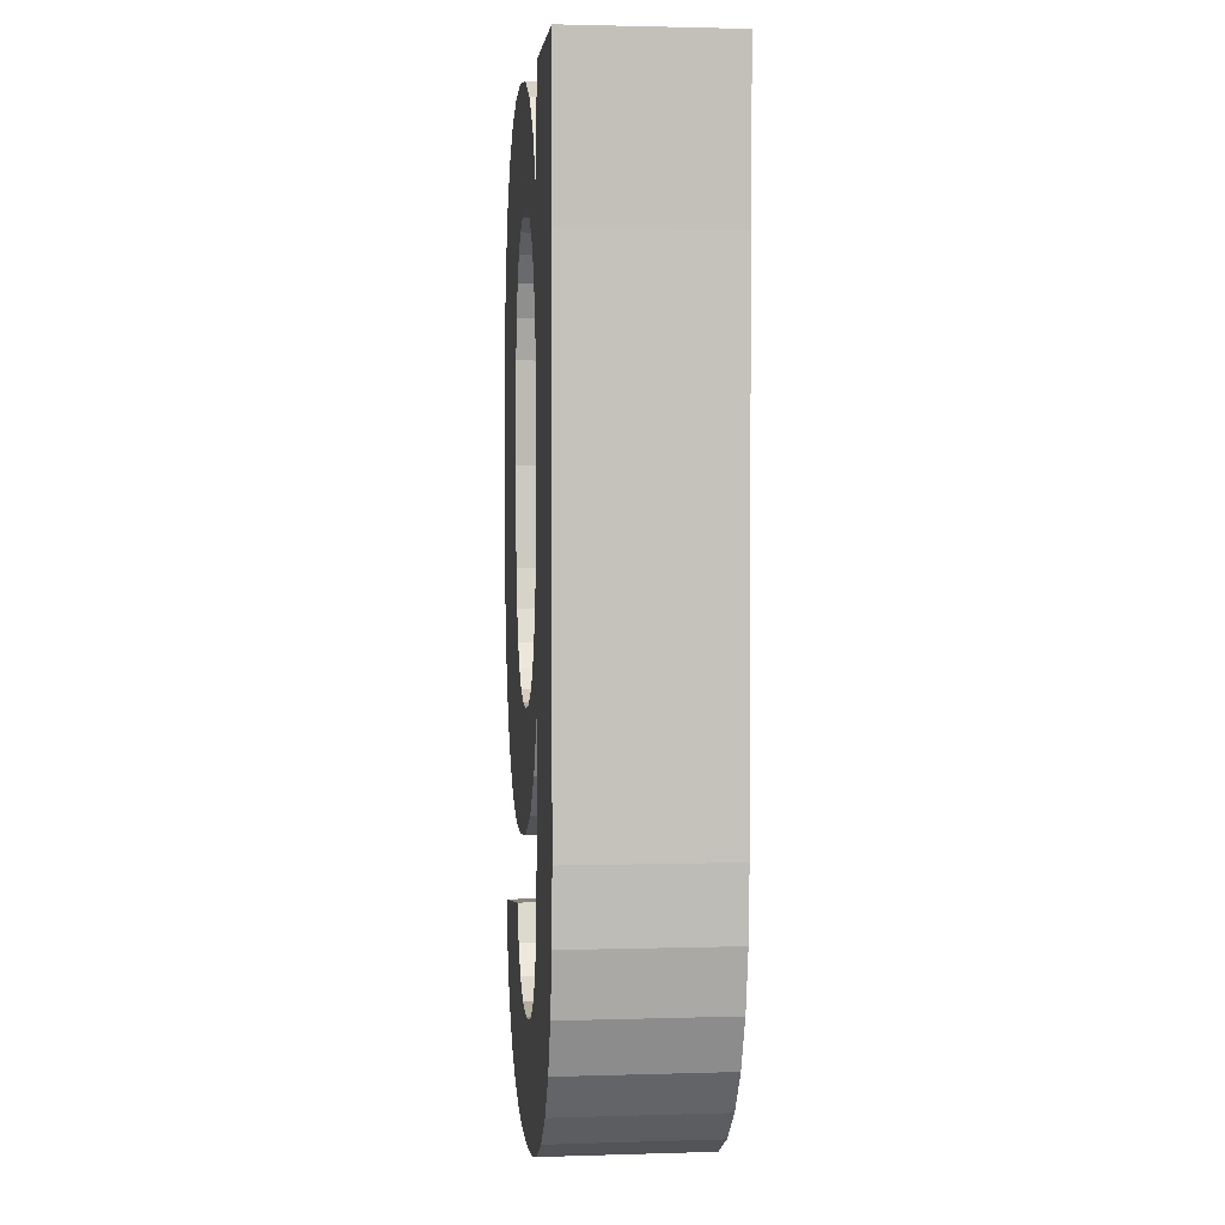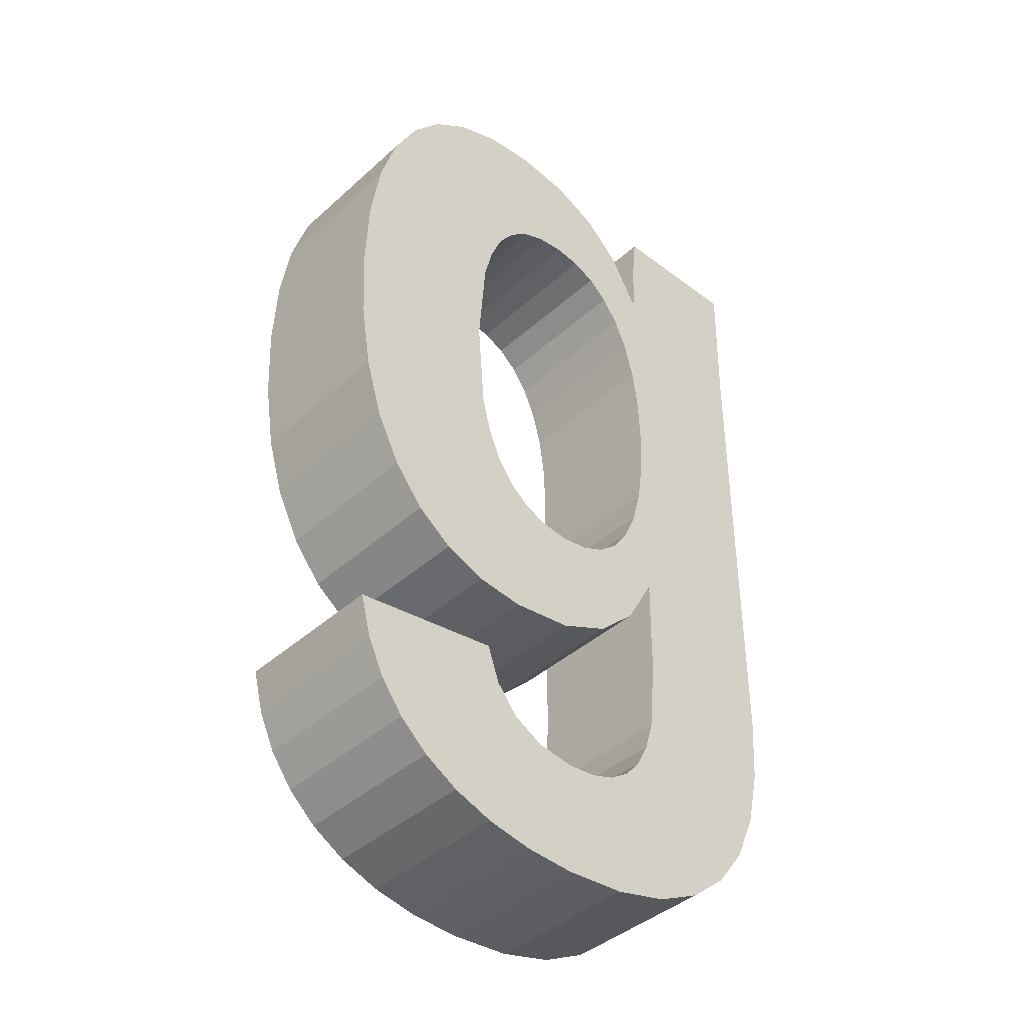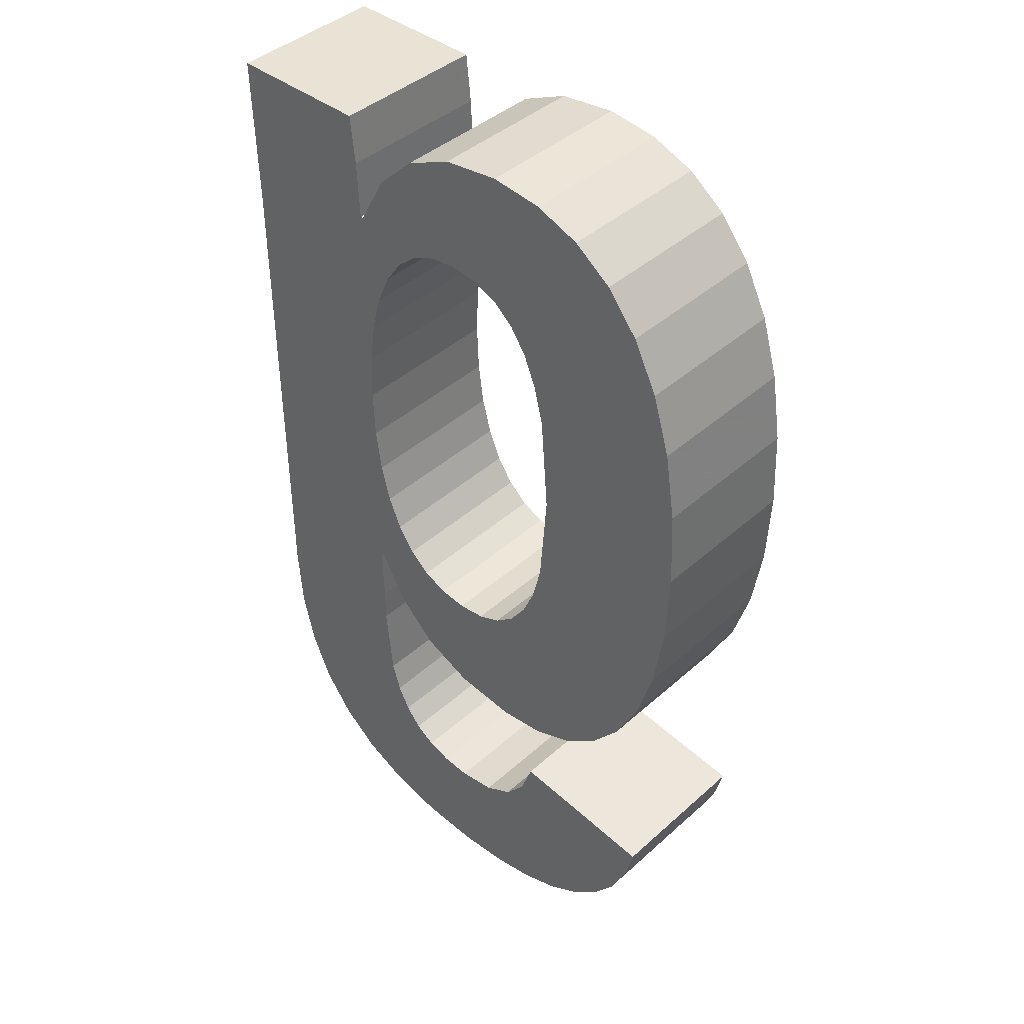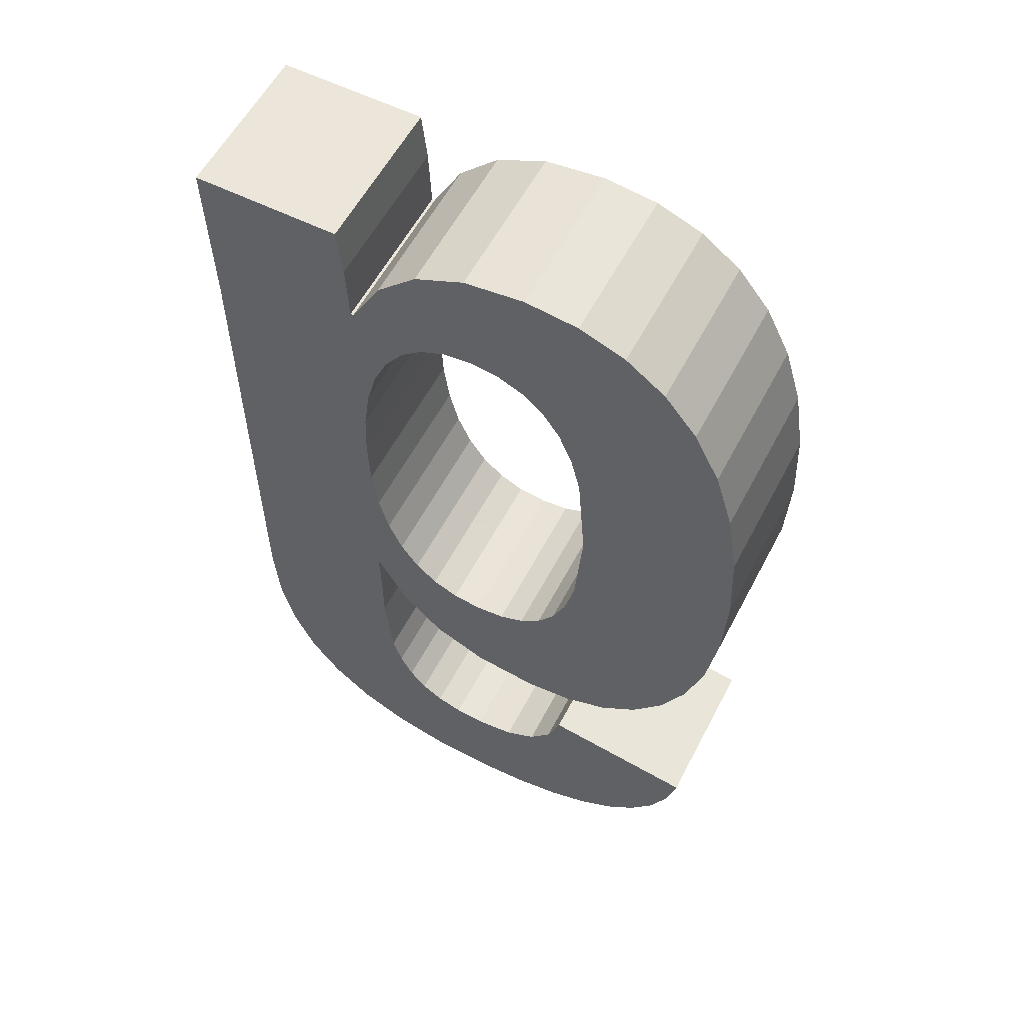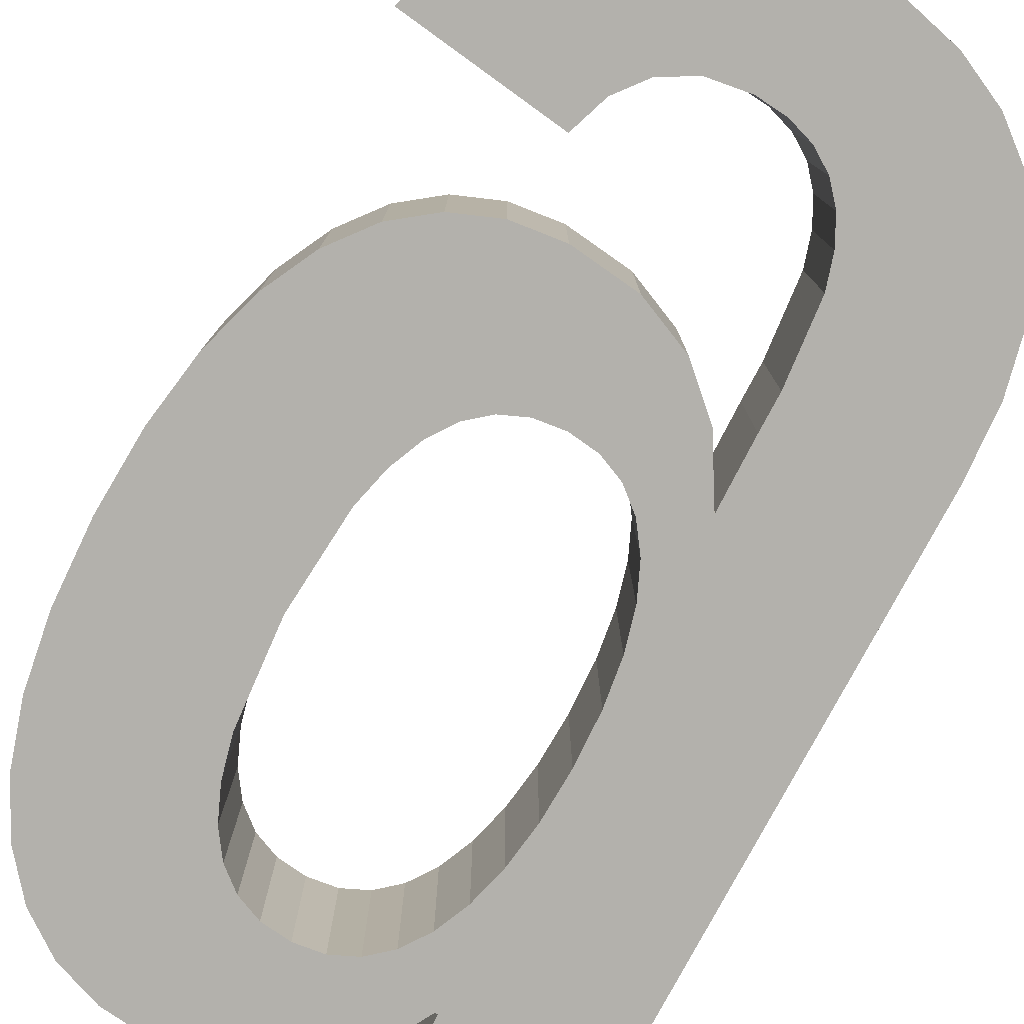
<metadata>
{"format":"obj","ext":"obj","renderer":"f3d","projection":"perspective","resolution":1024,"background":"white","views":[{"elev":2.2,"azim":83.6,"up":"+Y"},{"elev":-41.1,"azim":-42.6,"up":"+Y"},{"elev":42.0,"azim":-136.9,"up":"+Y"},{"elev":57.5,"azim":-152.6,"up":"+Y"},{"elev":-79.0,"azim":-28.1,"up":"+Z"}]}
</metadata>
<code>
o obj_0
v -7.143 		0.421 		0
v -5.842 		0.562 		0
v -4.364 		0.371 		0
v -2.187 		-12.16 		0
v -1.835 		-11.35 		0
v -4.459 		-20.61 		0
v -7.348 		-10.52 		0
v -1.149 		0.234 		0
v -7.112 		-11.46 		3.943
v -7.348 		-10.52 		3.943
v -4.568 		-23.51 		0
v -5.844 		-23.43 		0
v -6.989 		-23.21 		0
v -8.004 		-22.84 		0
v -6.769 		-19.34 		0
v 2.458 		0.234 		0
v -6.215 		-20.03 		0
v -6.78 		-12.24 		3.943
v -10.21 		-20.89 		0
v -10.63 		-19.98 		0
v -6.78 		-12.24 		0
v -10.9 		-18.95 		0
v -1.43 		-9.273 		0
v -8.887 		-22.32 		0
v -9.624 		-21.67 		0
v -1.835 		-11.35 		3.943
v 2.376 		-3.681 		0
v -2.187 		-12.16 		3.943
v -1.583 		-10.39 		0
v -5.842 		0.562 		3.943
v -7.143 		0.421 		3.943
v -4.364 		0.371 		3.943
v -4.485 		-2.46 		0
v -5.201 		-2.548 		0
v -5.821 		-2.813 		0
v -6.345 		-3.253 		0
v -2.633 		-3.284 		0
v -3.166 		-2.826 		0
v -3.798 		-13.53 		0
v -3.172 		-13.26 		0
v 2.458 		0.234 		3.943
v -1.149 		0.234 		3.943
v -3.783 		-2.551 		0
v -4.513 		-13.62 		0
v 2.376 		-3.681 		3.943
v -1.43 		-9.273 		3.943
v -2.187 		-3.924 		0
v -1.583 		-10.39 		3.943
v -6.356 		-12.85 		0
v -5.836 		-13.28 		0
v -5.201 		-2.548 		3.943
v -4.485 		-2.46 		3.943
v -5.222 		-13.54 		0
v -5.821 		-2.813 		3.943
v -3.133 		-0.201 		0
v -2.147 		-1.155 		0
v -6.345 		-3.253 		3.943
v -1.407 		-2.491 		0
v -1.339 		-2.491 		0
v -3.166 		-2.826 		3.943
v -2.633 		-3.284 		3.943
v -3.172 		-13.26 		3.943
v -3.798 		-13.53 		3.943
v -3.783 		-2.551 		3.943
v -2.636 		-12.8 		0
v -4.513 		-13.62 		3.943
v -2.187 		-3.924 		3.943
v -1.38 		-13.56 		0
v -1.407 		-13.56 		0
v -1.278 		-1.004 		0
v -5.836 		-13.28 		3.943
v -6.356 		-12.85 		3.943
v -6.774 		-3.868 		0
v -5.222 		-13.54 		3.943
v -2.176 		-14.93 		0
v -3.218 		-15.9 		0
v -2.147 		-1.155 		3.943
v -3.133 		-0.201 		3.943
v -7.108 		-4.661 		0
v -7.089 		-18.43 		3.943
v -7.346 		-5.631 		0
v -6.769 		-19.34 		3.943
v -1.339 		-2.491 		3.943
v -1.407 		-2.491 		3.943
v -3.719 		-20.54 		3.943
v -3.719 		-20.54 		0
v -7.537 		-8.097 		0
v -1.407 		-16.13 		0
v -7.336 		-16.54 		3.943
v -6.126 		-16.68 		3.943
v -4.535 		-16.48 		3.943
v -6.774 		-3.868 		3.943
v -1.407 		-15.24 		0
v -4.459 		-20.61 		3.943
v -0.389 		-22.47 		3.943
v -0.389 		-22.47 		0
v -2.636 		-12.8 		3.943
v -7.108 		-4.661 		3.943
v -1.278 		-1.004 		3.943
v -7.346 		-5.631 		3.943
v -1.58 		-23.04 		3.943
v -1.38 		-8.003 		0
v -1.58 		-23.04 		0
v -1.43 		-6.768 		0
v -1.407 		-13.56 		3.943
v -1.38 		-13.56 		3.943
v -7.537 		-8.097 		3.943
v -11.42 		-10.04 		0
v -8.004 		-22.84 		3.943
v -6.989 		-23.21 		3.943
v -5.844 		-23.43 		3.943
v -2.973 		-23.39 		3.943
v -8.401 		-16.12 		0
v -2.973 		-23.39 		0
v -4.568 		-23.51 		3.943
v -3.218 		-15.9 		3.943
v -9.322 		-15.43 		0
v -10.1 		-14.45 		0
v -10.72 		-13.22 		0
v -11.16 		-11.75 		0
v -2.176 		-14.93 		3.943
v -1.583 		-5.676 		0
v -6.215 		-20.03 		3.943
v 1.377 		-20.62 		0
v 0.599 		-21.66 		0
v -1.38 		-8.003 		3.943
v -1.43 		-6.768 		3.943
v -9.624 		-21.67 		3.943
v 2.265 		-17.89 		0
v -8.887 		-22.32 		3.943
v 1.932 		-19.37 		0
v -10.9 		-18.95 		3.943
v -10.63 		-19.98 		3.943
v -5.44 		-20.46 		0
v -10.21 		-20.89 		3.943
v -1.583 		-5.676 		3.943
v -5.44 		-20.46 		3.943
v -1.835 		-4.728 		0
v -3.086 		-20.33 		0
v -2.559 		-19.97 		0
v -1.407 		-16.13 		3.943
v -2.14 		-19.48 		0
v -7.089 		-18.43 		0
v -1.835 		-4.728 		3.943
v -1.59 		-18.08 		0
v -1.407 		-15.24 		3.943
v -1.819 		-18.85 		0
v -6.126 		-16.68 		0
v -7.336 		-16.54 		0
v -11.42 		-6.14 		3.943
v -11.42 		-6.14 		0
v -11.42 		-10.04 		3.943
v -11.51 		-8.097 		0
v -11.51 		-8.097 		3.943
v -11.16 		-11.75 		3.943
v -11.15 		-4.421 		0
v -8.279 		-0.001 		3.943
v -10.69 		-2.938 		0
v -8.279 		-0.001 		0
v -10.06 		-1.693 		0
v -10.72 		-13.22 		3.943
v -9.251 		-0.706 		0
v -9.251 		-0.706 		3.943
v -10.1 		-14.45 		3.943
v -9.322 		-15.43 		3.943
v -8.401 		-16.12 		3.943
v 2.376 		-16.19 		0
v 2.265 		-17.89 		3.943
v -10.69 		-2.938 		3.943
v 0.599 		-21.66 		3.943
v -7.112 		-11.46 		0
v 1.377 		-20.62 		3.943
v -11.15 		-4.421 		3.943
v 1.932 		-19.37 		3.943
v -2.559 		-19.97 		3.943
v -3.086 		-20.33 		3.943
v -2.14 		-19.48 		3.943
v -10.06 		-1.693 		3.943
v -1.59 		-18.08 		3.943
v 2.376 		-16.19 		3.943
v -4.535 		-16.48 		0
v -1.819 		-18.85 		3.943
g group_0_-12888669
f 3 33 2
f 15 17 24
f 13 14 17
f 17 134 13
f 14 24 17
f 12 13 134
f 134 6 12
f 118 119 21
f 22 143 20
f 24 25 15
f 25 19 15
f 20 15 19
f 30 52 32
f 31 51 30
f 42 99 41
f 34 2 33
f 41 99 45
f 37 58 47
f 38 56 37
f 75 76 39
f 53 148 50
f 44 181 53
f 48 180 46
f 38 43 56
f 58 37 56
f 55 56 43
f 43 33 55
f 3 55 33
f 51 31 54
f 106 146 180
f 49 50 113
f 149 113 50
f 77 78 64
f 52 30 51
f 69 75 65
f 122 138 27
f 16 27 70
f 8 16 70
f 59 70 27
f 35 1 34
f 36 159 35
f 1 35 159
f 158 160 73
f 65 4 69
f 5 68 4
f 40 65 75
f 39 40 75
f 39 76 44
f 181 44 76
f 71 90 74
f 90 91 74
f 60 77 64
f 83 84 67
f 60 61 77
f 64 78 52
f 32 52 78
f 66 44 53
f 66 53 74
f 72 166 71
f 9 161 18
f 18 164 72
f 90 71 89
f 89 71 166
f 61 67 84
f 77 61 84
f 144 45 67
f 83 67 45
f 5 167 68
f 68 167 93
f 69 4 68
f 88 93 167
f 109 110 123
f 7 108 87
f 74 53 50
f 74 50 71
f 98 100 81
f 98 81 79
f 97 105 28
f 83 45 99
f 95 101 103
f 95 103 96
f 18 72 49
f 81 100 107
f 81 107 87
f 31 157 54
f 101 112 114
f 101 114 103
f 113 117 49
f 117 118 49
f 120 108 7
f 171 21 119
f 120 171 119
f 153 87 108
f 166 113 149
f 87 107 10
f 87 10 7
f 57 54 157
f 157 163 57
f 137 123 110
f 111 137 110
f 115 94 111
f 112 85 115
f 94 137 111
f 130 109 123
f 130 123 82
f 80 133 82
f 112 11 114
f 104 102 126
f 104 126 127
f 97 28 65
f 4 65 28
f 121 105 97
f 105 106 28
f 26 28 106
f 97 62 121
f 62 63 121
f 116 121 63
f 63 66 116
f 66 74 91
f 91 116 66
f 104 27 102
f 122 27 104
f 29 23 167
f 102 27 23
f 130 82 128
f 132 133 80
f 135 82 133
f 128 82 135
f 122 104 127
f 122 127 136
f 147 145 131
f 131 124 147
f 125 142 124
f 6 134 137
f 6 137 94
f 98 173 100
f 97 65 40
f 97 40 62
f 59 27 47
f 126 102 46
f 137 134 17
f 137 17 123
f 3 2 30
f 3 30 32
f 173 150 100
f 150 154 107
f 106 105 69
f 106 69 68
f 138 122 136
f 138 136 144
f 143 80 82
f 143 82 15
f 58 59 47
f 138 47 27
f 167 23 27
f 69 105 121
f 69 121 75
f 22 80 143
f 2 1 31
f 2 31 30
f 47 138 144
f 146 141 180
f 168 180 141
f 174 168 179
f 121 116 76
f 121 76 75
f 41 16 8
f 41 8 42
f 81 87 151
f 153 151 87
f 79 81 156
f 148 90 89
f 148 89 149
f 16 41 45
f 79 73 98
f 92 98 73
f 116 91 76
f 180 45 46
f 147 124 142
f 129 131 145
f 145 88 129
f 32 78 3
f 150 151 153
f 150 153 154
f 89 166 149
f 96 103 140
f 125 96 140
f 140 142 125
f 127 126 45
f 126 46 45
f 159 36 162
f 160 162 36
f 36 73 160
f 73 79 158
f 2 34 1
f 156 158 79
f 151 156 81
f 157 159 162
f 157 162 163
f 165 72 164
f 161 164 18
f 155 161 9
f 9 10 155
f 166 72 165
f 152 155 10
f 10 107 152
f 1 159 157
f 1 157 31
f 6 86 11
f 114 11 86
f 86 139 114
f 139 140 103
f 114 139 103
f 136 45 144
f 5 29 167
f 129 88 167
f 167 27 180
f 45 180 27
f 169 158 156
f 169 156 173
f 106 68 93
f 106 93 146
f 172 177 170
f 174 182 172
f 92 169 98
f 45 27 16
f 11 12 6
f 156 151 150
f 156 150 173
f 21 49 118
f 171 120 7
f 154 153 152
f 93 88 141
f 93 141 146
f 162 160 178
f 162 178 163
f 77 56 55
f 77 55 78
f 15 20 143
f 113 166 165
f 113 165 117
f 160 158 169
f 160 169 178
f 52 51 34
f 52 34 33
f 34 51 54
f 34 54 35
f 164 118 117
f 164 117 165
f 179 168 141
f 35 54 57
f 35 57 36
f 107 100 150
f 163 178 57
f 92 57 178
f 173 98 169
f 169 92 178
f 154 152 107
f 149 50 148
f 148 53 181
f 161 119 118
f 161 118 164
f 61 60 38
f 61 38 37
f 182 174 179
f 180 168 129
f 180 129 167
f 64 52 33
f 64 33 43
f 10 9 171
f 10 171 7
f 136 127 45
f 48 26 180
f 26 106 180
f 47 144 67
f 101 95 175
f 177 172 182
f 171 9 18
f 171 18 21
f 61 37 47
f 61 47 67
f 5 4 28
f 5 28 26
f 155 120 119
f 155 119 161
f 112 101 176
f 85 112 176
f 175 170 177
f 152 108 120
f 152 120 155
f 38 60 64
f 38 64 43
f 153 108 152
f 21 18 49
f 174 131 129
f 174 129 168
f 174 172 124
f 174 124 131
f 95 170 175
f 175 176 101
f 94 115 85
f 102 23 46
f 172 170 125
f 172 125 124
f 55 3 78
f 170 95 96
f 170 96 125
f 46 23 29
f 46 29 48
f 58 56 77
f 48 29 5
f 48 5 26
f 99 42 70
f 8 70 42
f 140 139 176
f 140 176 175
f 59 58 84
f 59 84 83
f 142 140 175
f 142 175 177
f 77 84 58
f 40 39 63
f 40 63 62
f 70 59 83
f 70 83 99
f 179 141 145
f 88 145 141
f 63 39 44
f 63 44 66
f 179 145 147
f 179 147 182
f 36 57 92
f 36 92 73
f 50 49 72
f 50 72 71
f 182 147 142
f 182 142 177
f 176 139 86
f 176 86 85
f 91 181 76
f 91 90 148
f 91 148 181
f 86 6 94
f 86 94 85
f 15 82 123
f 15 123 17
f 112 115 11
f 11 115 111
f 11 111 12
f 111 110 13
f 111 13 12
f 110 109 14
f 110 14 13
f 109 130 14
f 135 19 25
f 135 25 128
f 132 80 22
f 24 130 128
f 24 128 25
f 22 20 133
f 22 133 132
f 20 19 135
f 20 135 133
f 130 24 14

</code>
